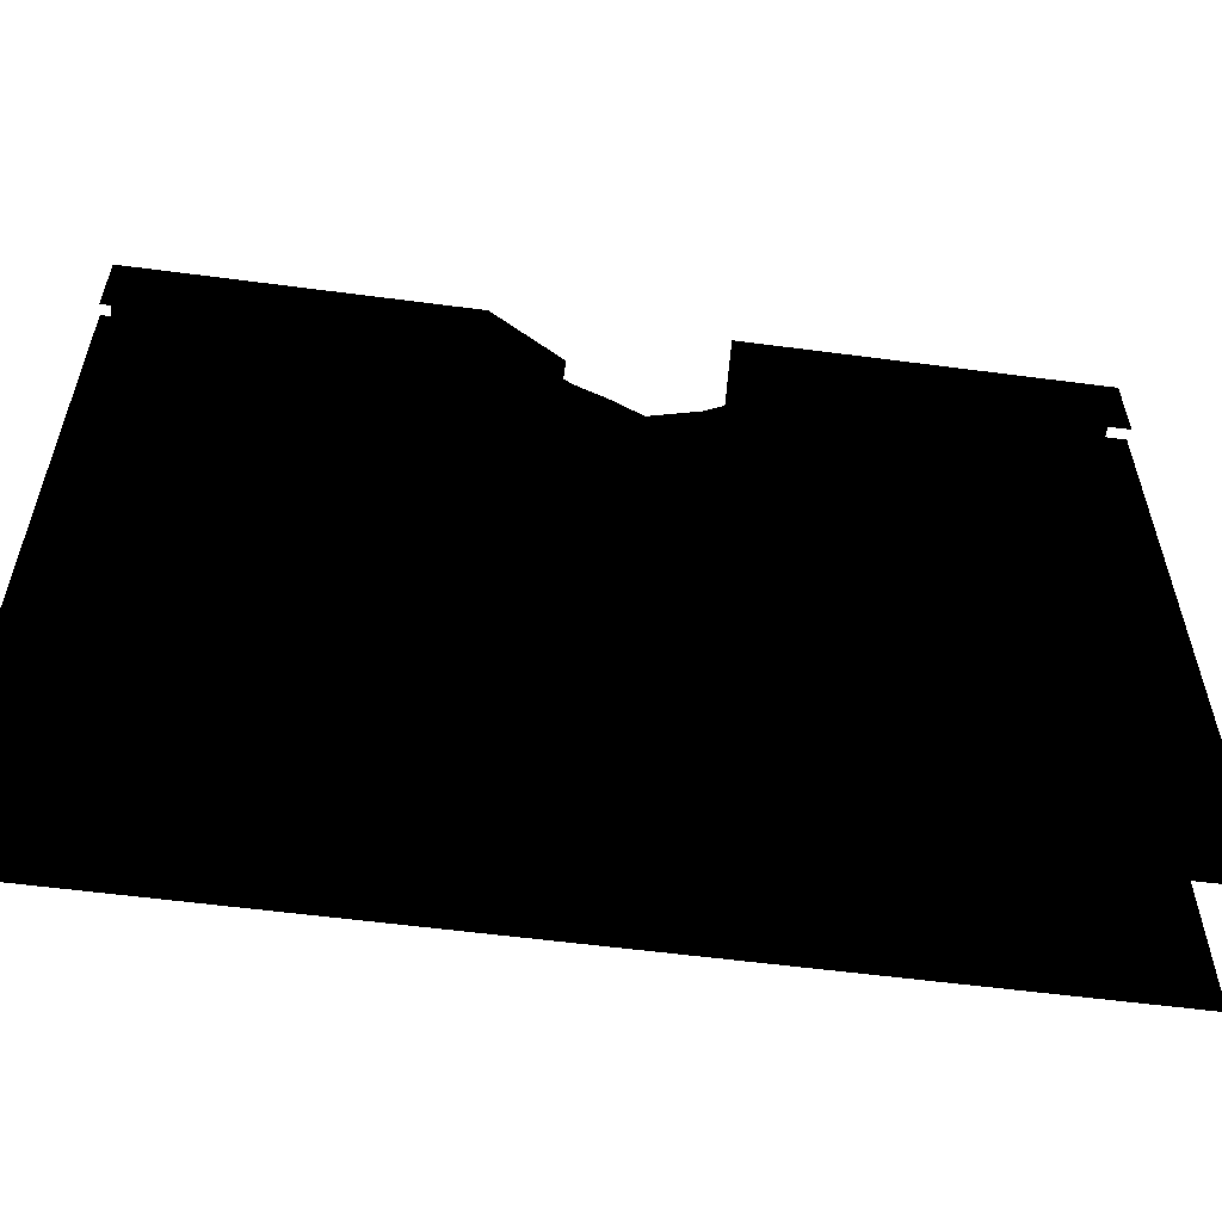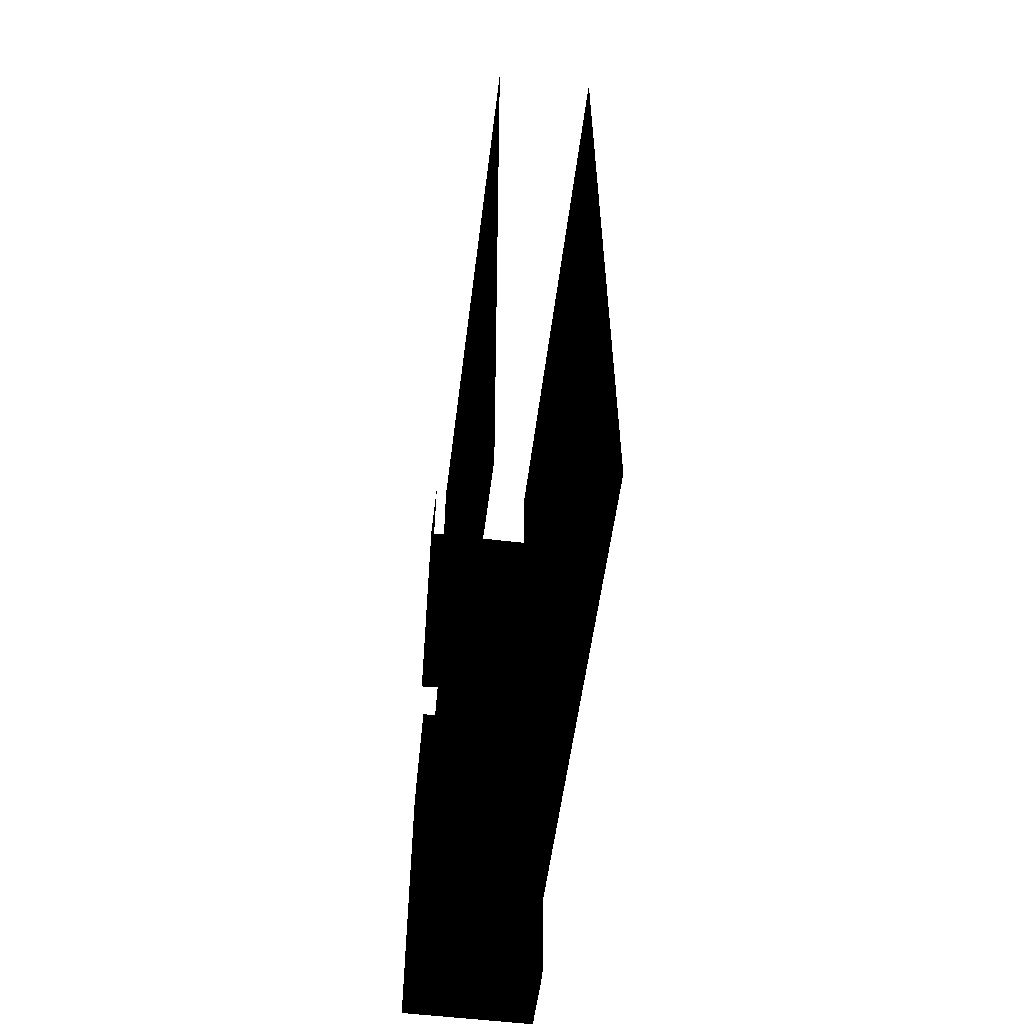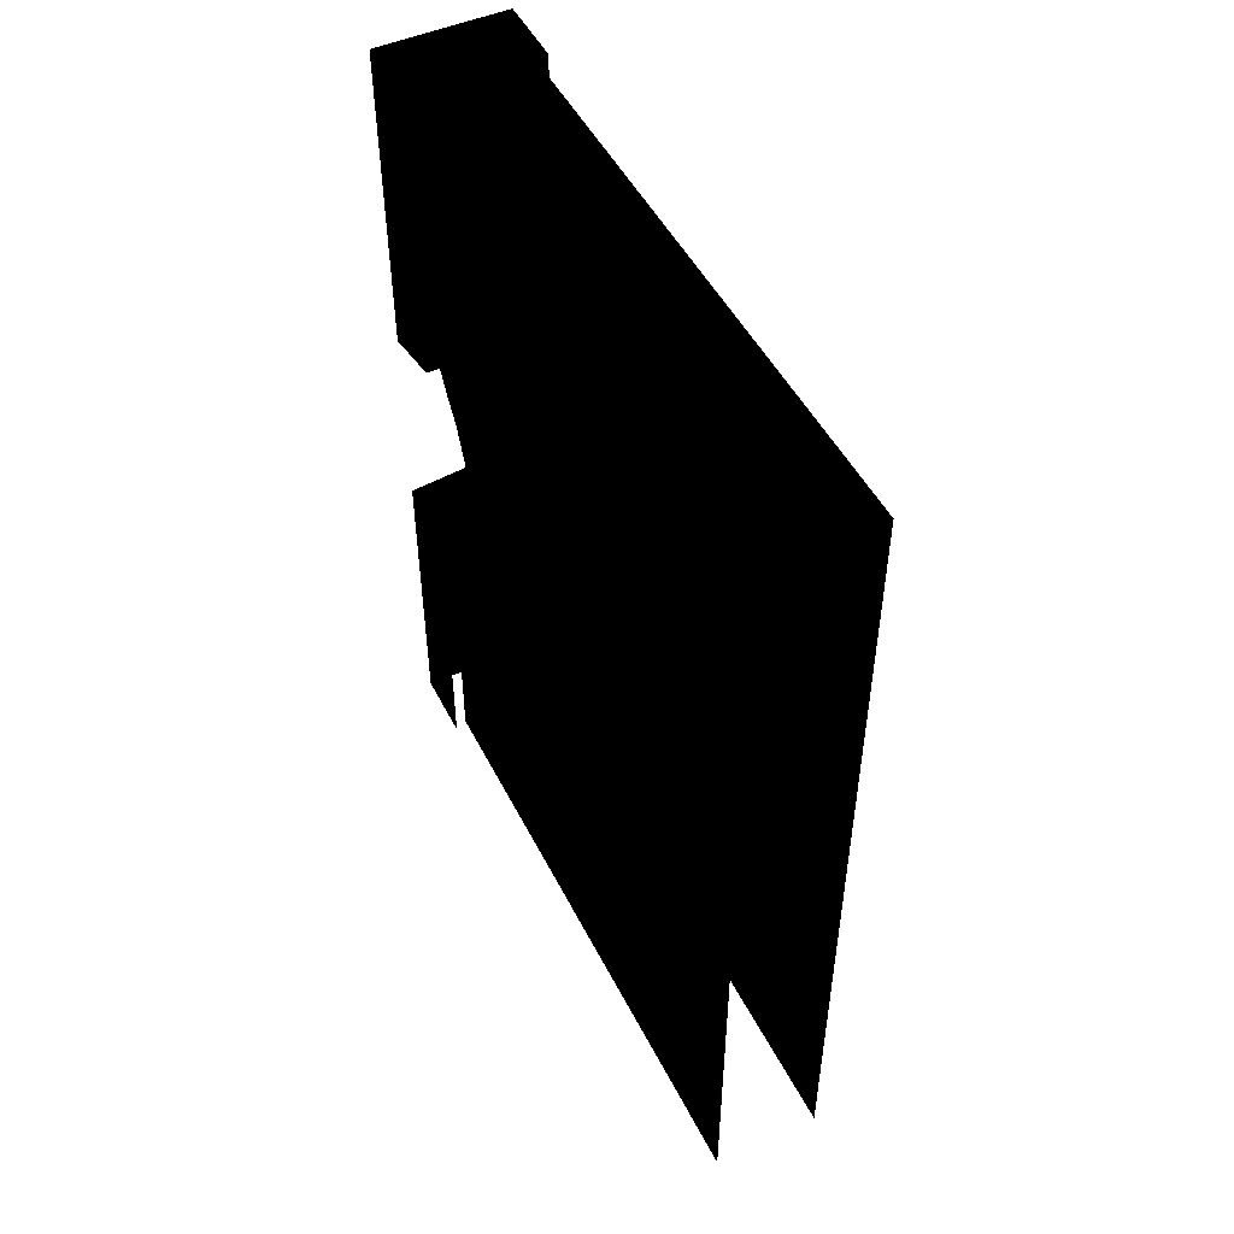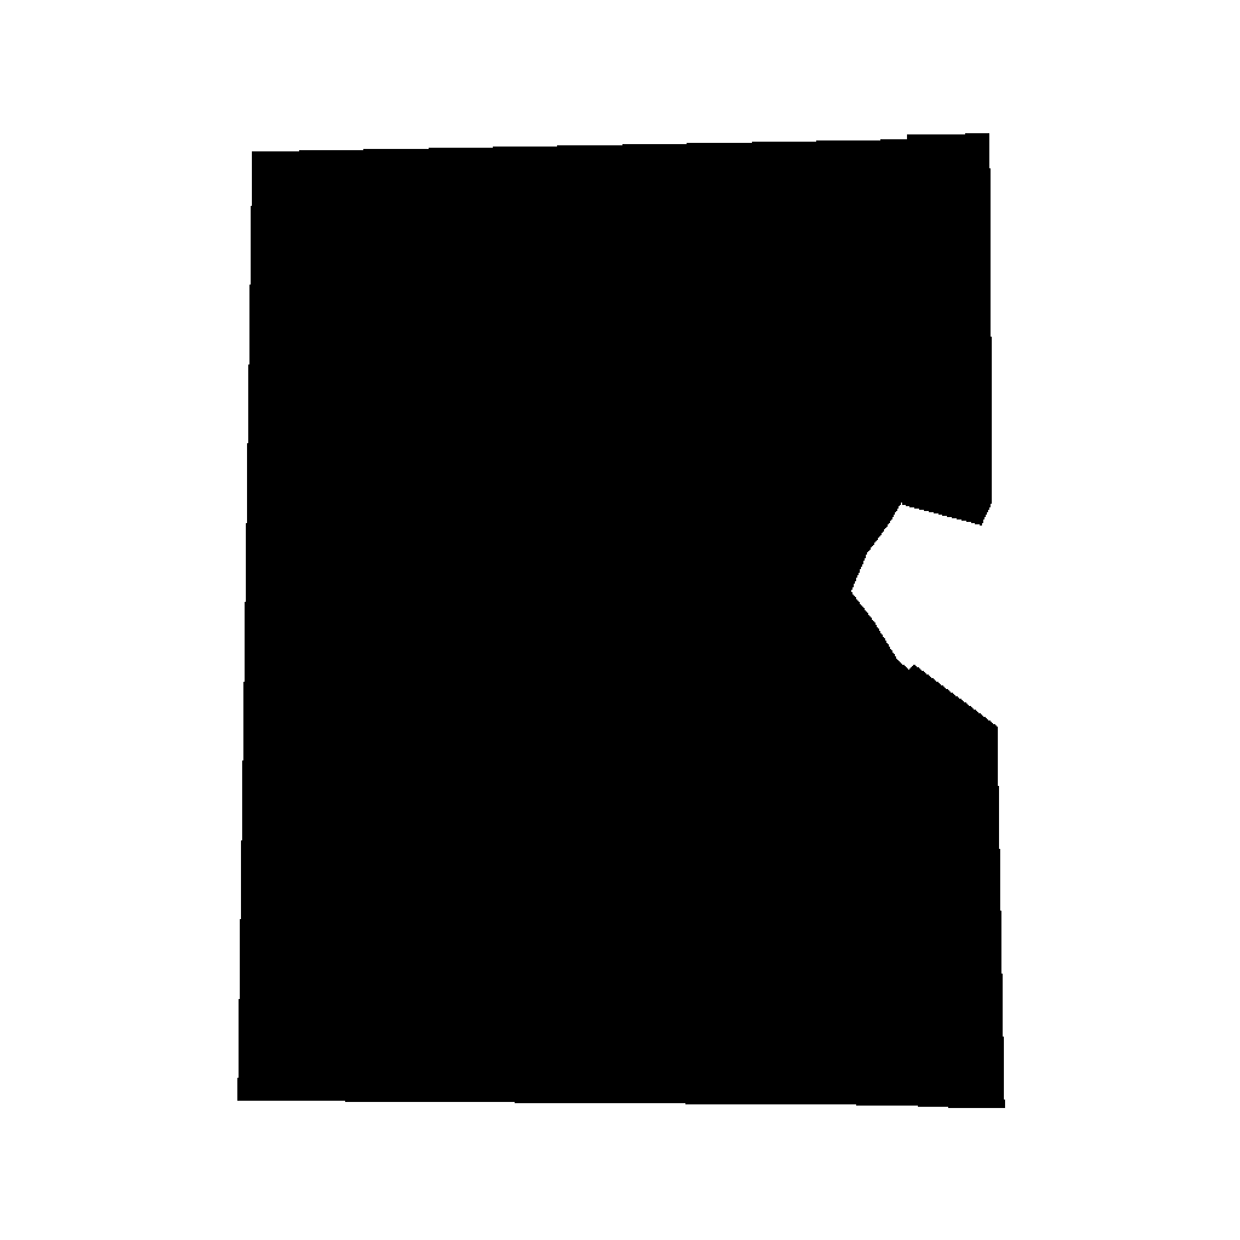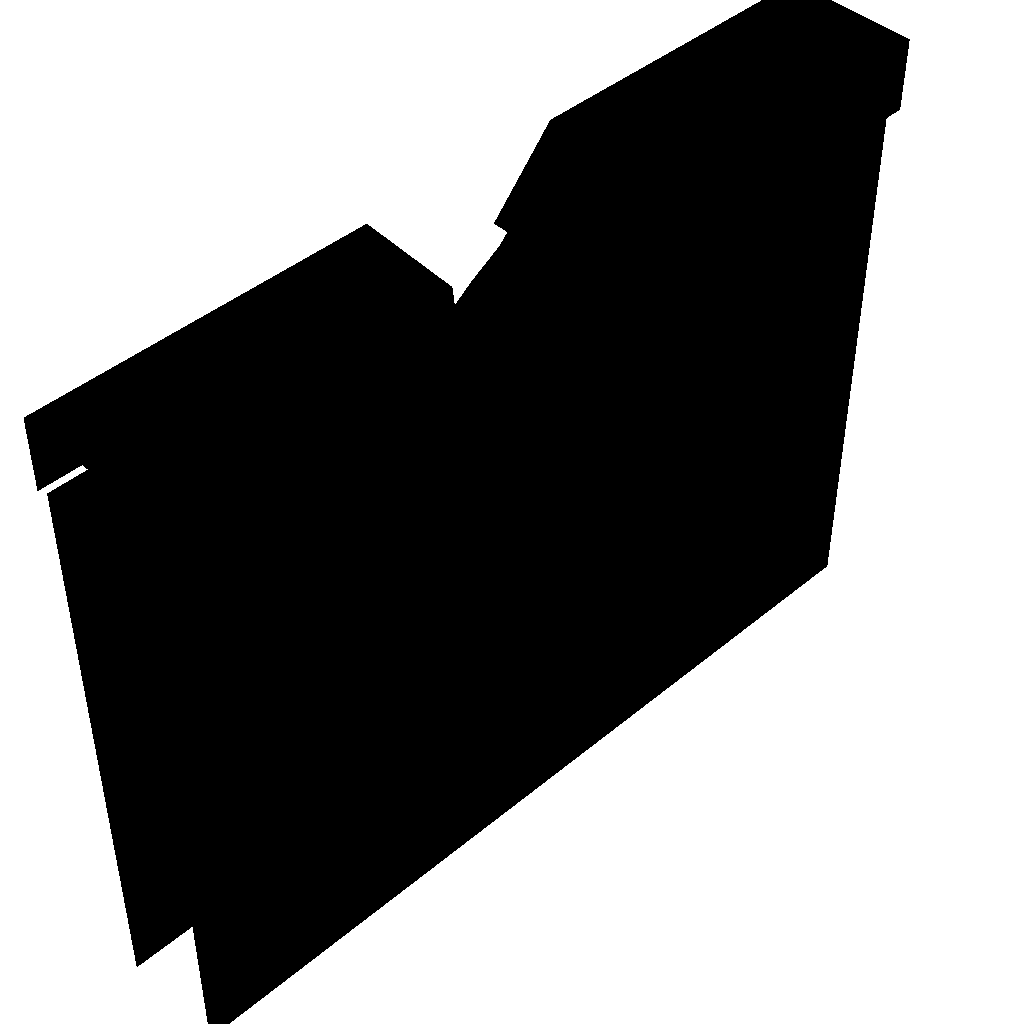
<metadata>
{"format":"obj","ext":"obj","renderer":"f3d","projection":"perspective","resolution":1024,"background":"white","views":[{"elev":-57.2,"azim":-97.8,"up":"+Y"},{"elev":-56.1,"azim":-7.2,"up":"+Z"},{"elev":49.3,"azim":-26.2,"up":"+Z"},{"elev":-5.4,"azim":93.6,"up":"+Z"},{"elev":43.9,"azim":45.7,"up":"+Y"}]}
</metadata>
<code>
o 3309
v -40 89 17
v -60 89 17
v -60 100 14
v -44 100 15
v -40 100 64
v -40 89 64
v -42 100 -15
v -60 100 -17
v -60 89 -7
v -39 89 -7
v -40 89 -64
v -40 100 -64
v -60 100 -64
v -60 89 -64
v -58 90 -9
v -58 87 -6
v -42 87 -6
v -42 90 -9
v -42 87 -64
v -42 90 -64
v -58 84 -1
v -42 84 -1
v -42 84 -64
v -58 81 3
v -42 81 3
v -42 81 -64
v -42 90 19
v -42 87 14
v -58 87 14
v -58 90 19
v -58 87 64
v -58 90 64
v -42 84 10
v -58 84 10
v -58 84 64
v -58 81 64
v -58 81 -64
v -58 0 -64
v -58 0 3
v -58 84 -64
v -58 87 -64
v -58 90 -64
v -42 0 3
v -42 0 -64
v -58 0 64
v -42 81 64
v -42 0 64
v -42 84 64
v -42 87 64
v -42 90 64
v -60 100 64
v -60 89 64
f 1 2 3
f 1 3 4
f 1 4 5
f 1 5 6
f 7 8 9
f 7 9 10
f 7 10 11
f 7 11 12
f 7 12 8
f 8 12 13
f 8 13 9
f 9 13 14
f 15 16 17
f 15 17 18
f 18 17 19
f 18 19 20
f 16 21 22
f 16 22 17
f 17 22 23
f 17 23 19
f 21 24 25
f 21 25 22
f 22 25 26
f 22 26 23
f 27 28 29
f 27 29 30
f 30 29 31
f 30 31 32
f 28 33 34
f 28 34 29
f 29 34 35
f 29 35 31
f 33 25 24
f 33 24 34
f 34 24 36
f 34 36 35
f 37 38 39
f 37 39 24
f 37 24 40
f 40 24 21
f 40 21 41
f 41 21 16
f 41 16 42
f 42 16 15
f 25 43 44
f 25 44 26
f 12 8 8
f 24 39 45
f 24 45 36
f 46 47 43
f 46 43 25
f 46 25 48
f 48 25 33
f 48 33 49
f 49 33 28
f 49 28 50
f 50 28 27
f 4 3 51
f 4 51 51
f 4 51 5
f 3 2 52
f 3 52 51

</code>
